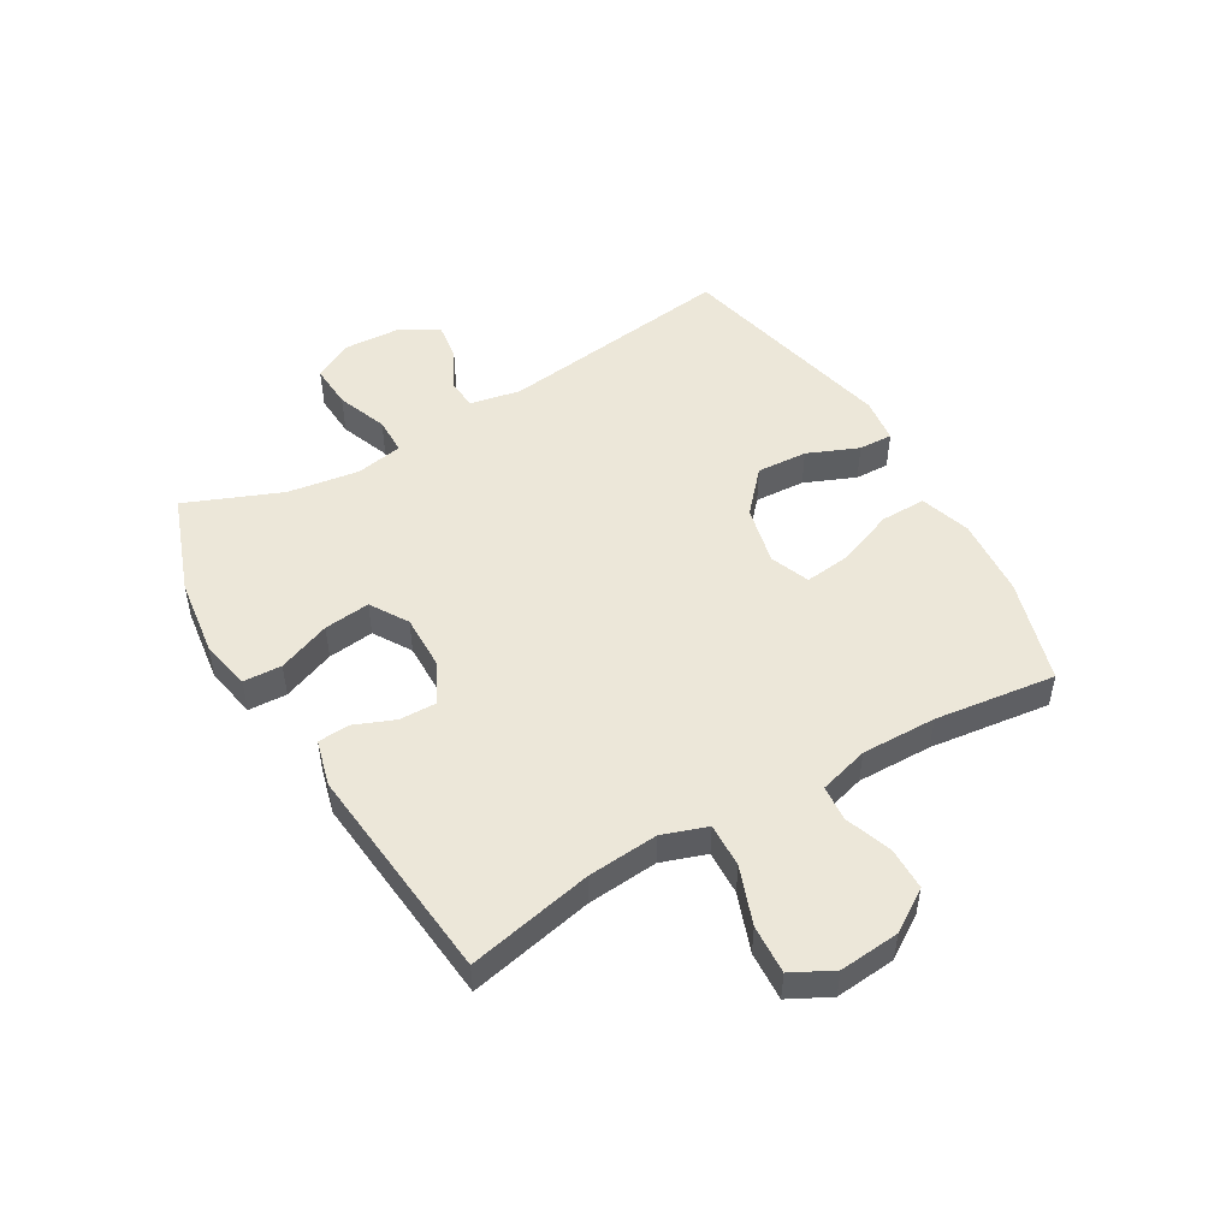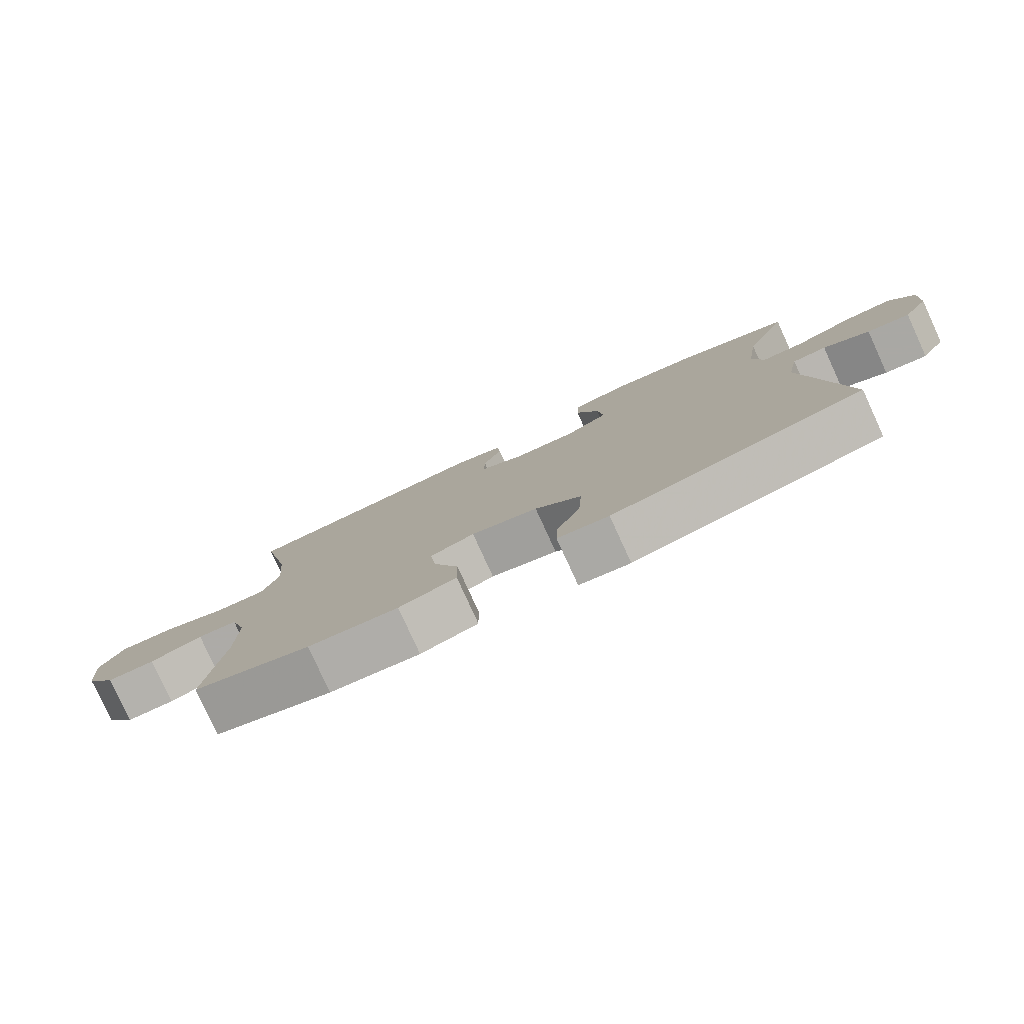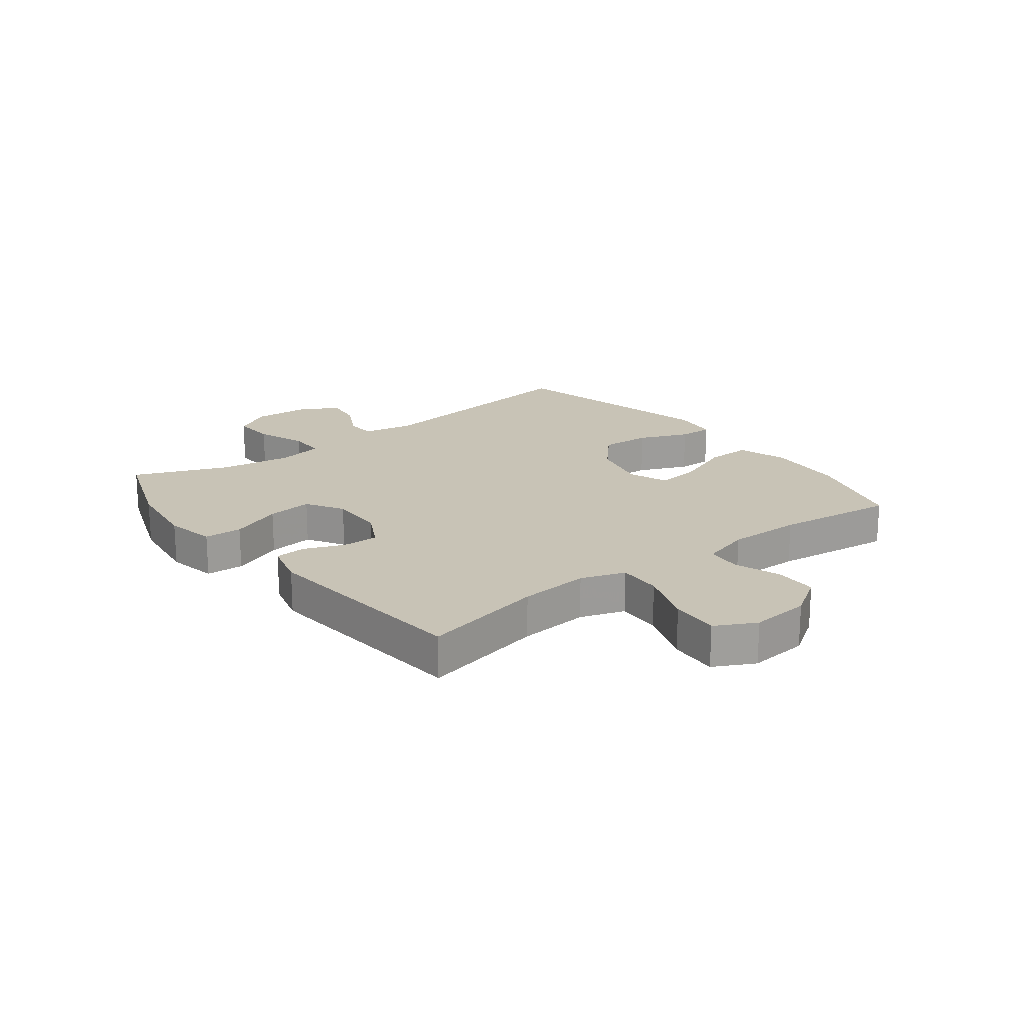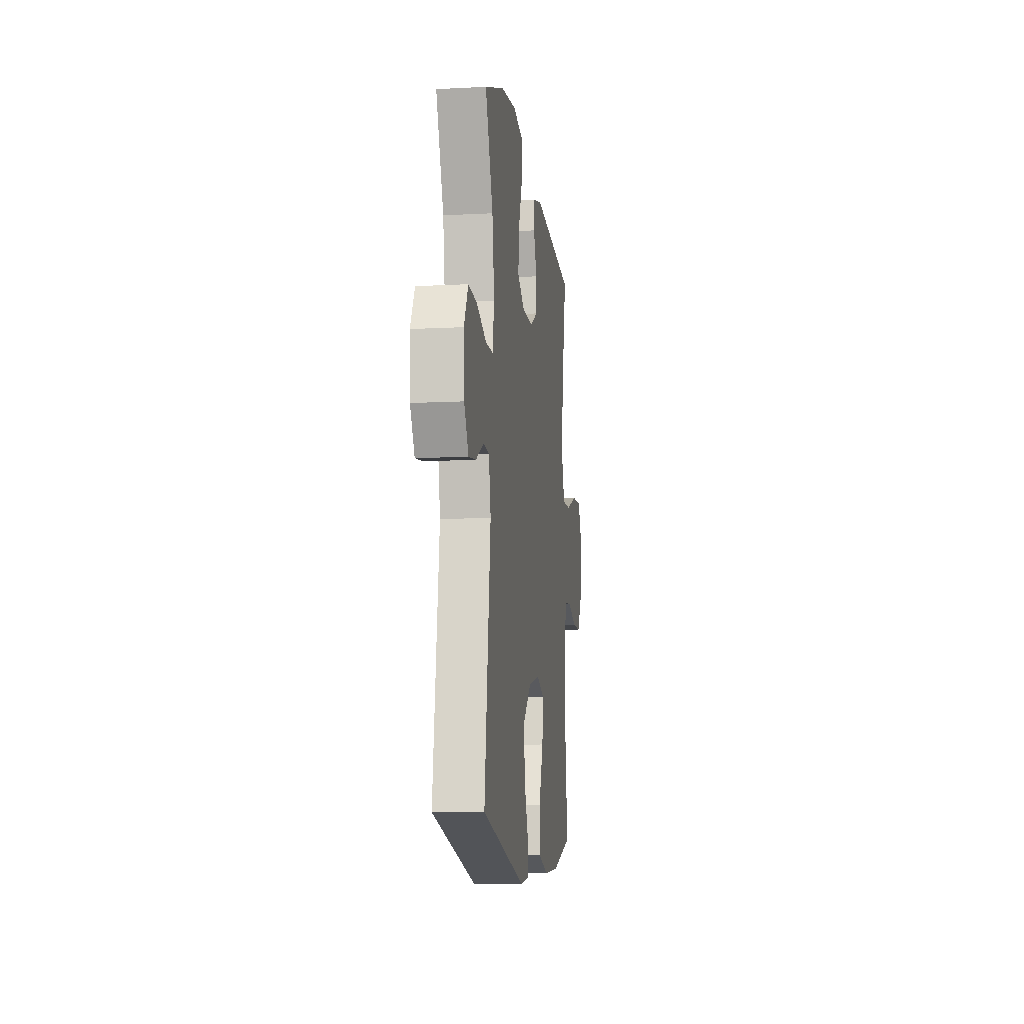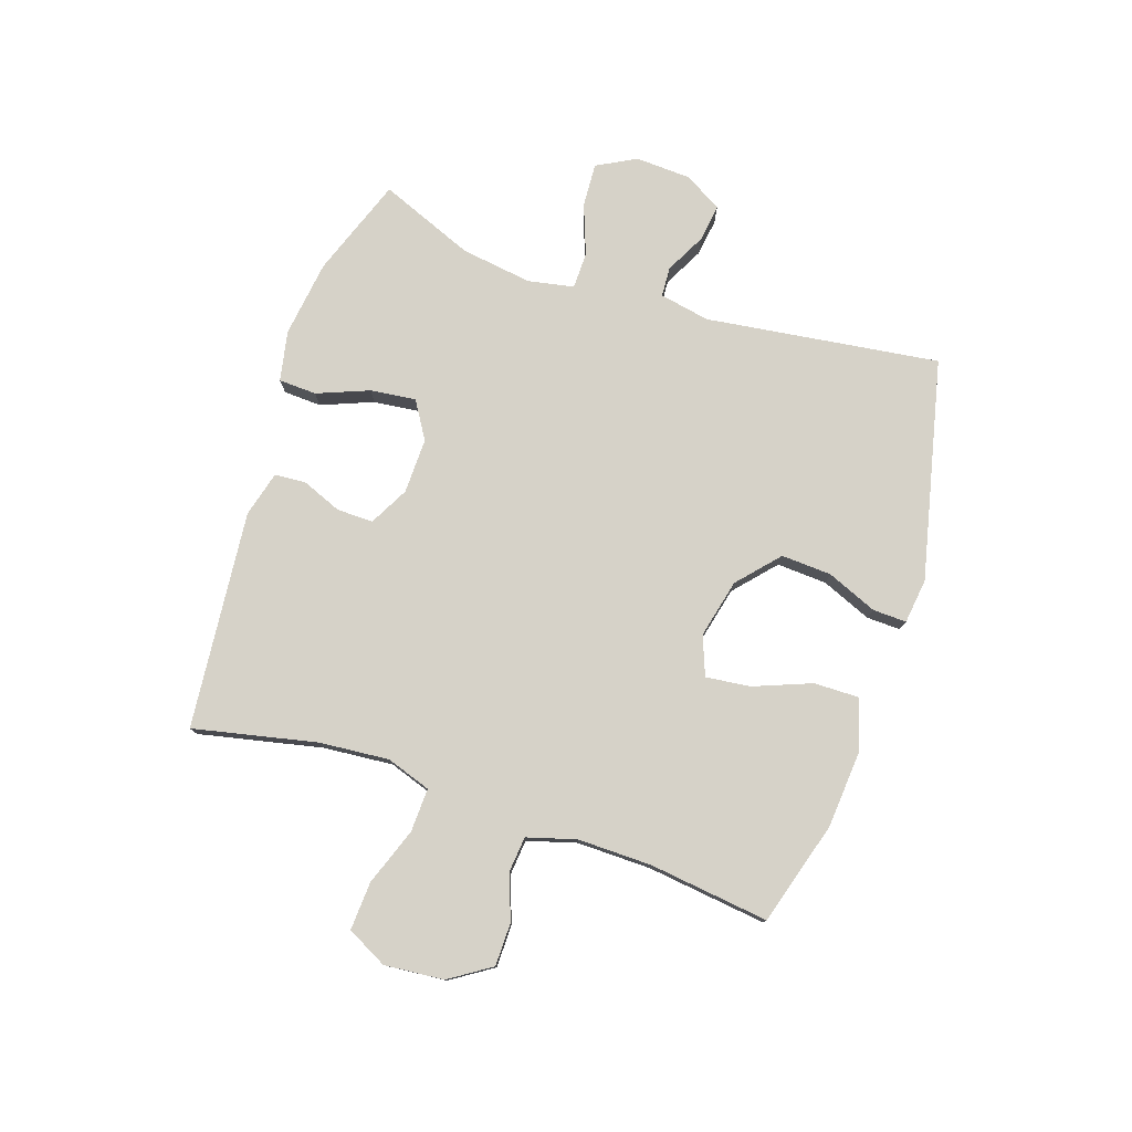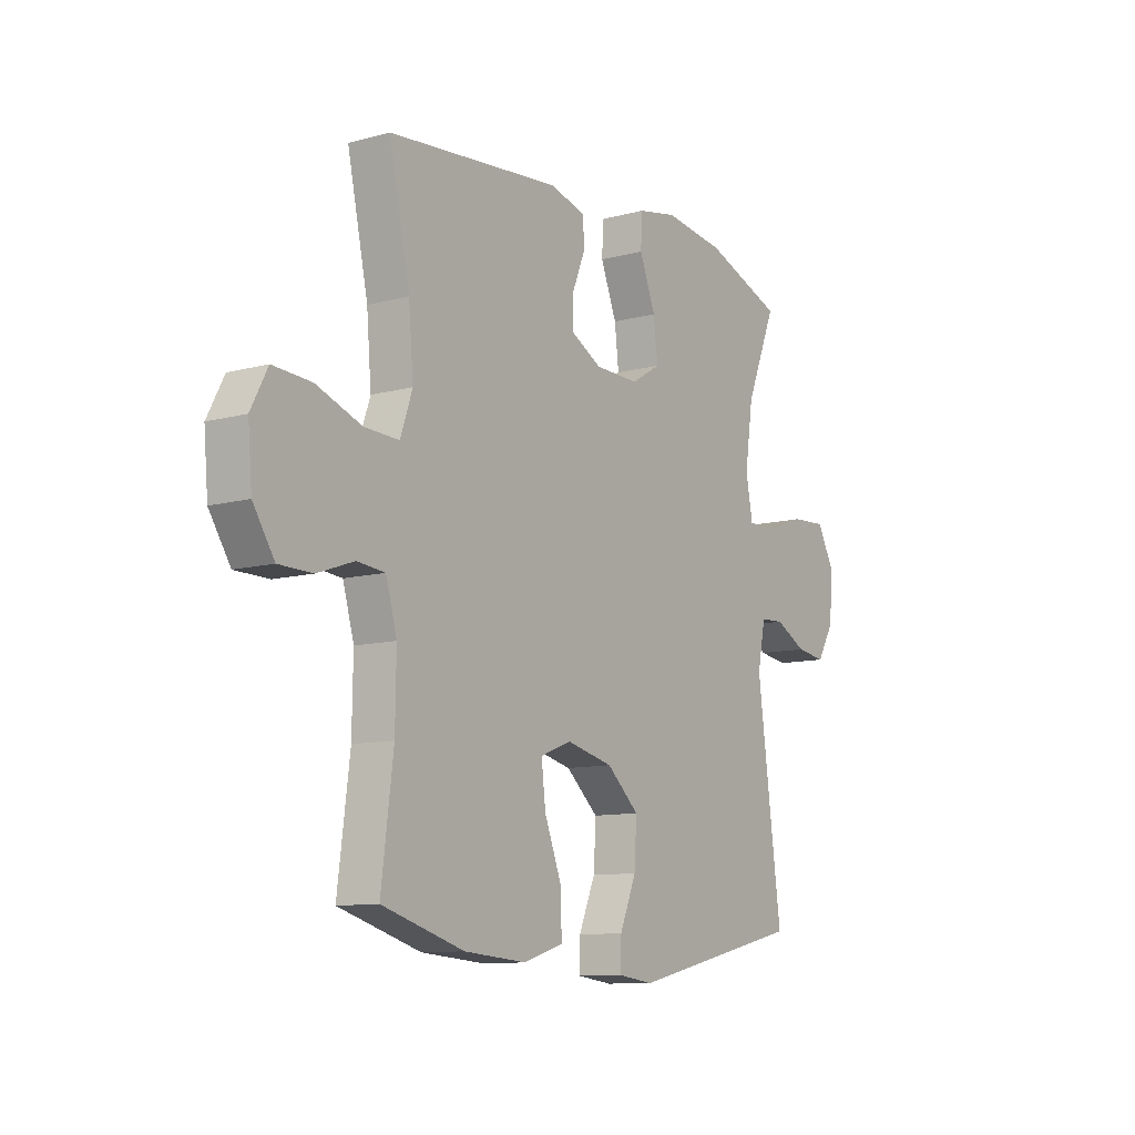
<metadata>
{"format":"obj","ext":"obj","renderer":"f3d","projection":"perspective","resolution":1024,"background":"white","views":[{"elev":49.8,"azim":59.6,"up":"+Y"},{"elev":-80.0,"azim":-155.4,"up":"+Z"},{"elev":19.5,"azim":52.3,"up":"+Y"},{"elev":-10.3,"azim":-82.4,"up":"+Z"},{"elev":77.9,"azim":108.3,"up":"+Y"},{"elev":-10.5,"azim":124.2,"up":"+Z"}]}
</metadata>
<code>
v -0.5 0.07 -0.5
v -0.447 0.07 -0.099
v -0.464 0.07 -0.013
v -0.515 0.07 -0.01
v -0.584 0.07 -0.046
v -0.648 0.07 -0.055
v -0.686 0.07 0.009
v -0.691 0.07 0.105
v -0.655 0.07 0.172
v -0.58 0.07 0.168
v -0.494 0.07 0.136
v -0.431 0.07 0.137
v -0.416 0.07 0.216
v -0.434 0.07 0.338
v -0.5 0.07 0.5
v -0.33 0.07 0.562
v -0.198 0.07 0.58
v -0.112 0.07 0.563
v -0.109 0.07 0.498
v -0.144 0.07 0.409
v -0.153 0.07 0.331
v -0.089 0.07 0.292
v 0.006 0.07 0.294
v 0.073 0.07 0.33
v 0.072 0.07 0.392
v 0.044 0.07 0.461
v 0.048 0.07 0.514
v 0.126 0.07 0.535
v 0.5 0.07 0.5
v 0.455 0.07 0.289
v 0.445 0.07 0.169
v 0.471 0.07 0.093
v 0.546 0.07 0.096
v 0.644 0.07 0.132
v 0.727 0.07 0.137
v 0.763 0.07 0.068
v 0.754 0.07 -0.034
v 0.708 0.07 -0.105
v 0.635 0.07 -0.106
v 0.556 0.07 -0.078
v 0.496 0.07 -0.084
v 0.472 0.07 -0.168
v 0.474 0.07 -0.295
v 0.5 0.07 -0.5
v 0.323 0.07 -0.553
v 0.188 0.07 -0.564
v 0.102 0.07 -0.537
v 0.103 0.07 -0.46
v 0.141 0.07 -0.362
v 0.15 0.07 -0.285
v 0.083 0.07 -0.259
v -0.018 0.07 -0.283
v -0.088 0.07 -0.346
v -0.083 0.07 -0.432
v -0.047 0.07 -0.518
v -0.045 0.07 -0.576
v -0.122 0.07 -0.586
v -0.5 0 -0.5
v -0.447 0 -0.099
v -0.464 0 -0.013
v -0.515 0 -0.01
v -0.584 0 -0.046
v -0.648 0 -0.055
v -0.686 0 0.009
v -0.691 0 0.105
v -0.655 0 0.172
v -0.58 0 0.168
v -0.494 0 0.136
v -0.431 0 0.137
v -0.416 0 0.216
v -0.434 0 0.338
v -0.5 0 0.5
v -0.33 0 0.562
v -0.198 0 0.58
v -0.112 0 0.563
v -0.109 0 0.498
v -0.144 0 0.409
v -0.153 0 0.331
v -0.089 0 0.292
v 0.006 0 0.294
v 0.073 0 0.33
v 0.072 0 0.392
v 0.044 0 0.461
v 0.048 0 0.514
v 0.126 0 0.535
v 0.5 0 0.5
v 0.455 0 0.289
v 0.445 0 0.169
v 0.471 0 0.093
v 0.546 0 0.096
v 0.644 0 0.132
v 0.727 0 0.137
v 0.763 0 0.068
v 0.754 0 -0.034
v 0.708 0 -0.105
v 0.635 0 -0.106
v 0.556 0 -0.078
v 0.496 0 -0.084
v 0.472 0 -0.168
v 0.474 0 -0.295
v 0.5 0 -0.5
v 0.323 0 -0.553
v 0.188 0 -0.564
v 0.102 0 -0.537
v 0.103 0 -0.46
v 0.141 0 -0.362
v 0.15 0 -0.285
v 0.083 0 -0.259
v -0.018 0 -0.283
v -0.088 0 -0.346
v -0.083 0 -0.432
v -0.047 0 -0.518
v -0.045 0 -0.576
v -0.122 0 -0.586
f 54 55 56 57
f 53 54 57 1
f 52 53 1 2
f 51 52 2 3
f 50 51 3
f 46 47 48 49
f 46 49 50
f 43 44 45 46
f 42 43 46 50
f 41 42 50 3
f 37 38 39 40
f 37 40 41 3
f 33 34 35 36
f 32 33 36 37
f 27 28 29 30
f 25 26 27 30
f 24 25 30 31
f 23 24 31 32
f 17 18 19 20
f 17 20 21
f 14 15 16 17
f 13 14 17 21
f 12 13 21 22
f 8 9 10 11
f 8 11 12
f 7 8 12
f 4 5 6 7
f 22 23 32 37
f 7 12 22 37
f 3 4 7 37
f 114 113 112 111
f 58 114 111 110
f 59 58 110 109
f 60 59 109 108
f 60 108 107
f 106 105 104 103
f 107 106 103
f 103 102 101 100
f 107 103 100 99
f 60 107 99 98
f 97 96 95 94
f 60 98 97 94
f 93 92 91 90
f 94 93 90 89
f 87 86 85 84
f 87 84 83 82
f 88 87 82 81
f 89 88 81 80
f 77 76 75 74
f 78 77 74
f 74 73 72 71
f 78 74 71 70
f 79 78 70 69
f 68 67 66 65
f 69 68 65
f 69 65 64
f 64 63 62 61
f 94 89 80 79
f 94 79 69 64
f 94 64 61 60
f 1 58 59 2
f 2 59 60 3
f 3 60 61 4
f 4 61 62 5
f 5 62 63 6
f 6 63 64 7
f 7 64 65 8
f 8 65 66 9
f 9 66 67 10
f 10 67 68 11
f 11 68 69 12
f 12 69 70 13
f 13 70 71 14
f 14 71 72 15
f 15 72 73 16
f 16 73 74 17
f 17 74 75 18
f 18 75 76 19
f 19 76 77 20
f 20 77 78 21
f 21 78 79 22
f 22 79 80 23
f 23 80 81 24
f 24 81 82 25
f 25 82 83 26
f 26 83 84 27
f 27 84 85 28
f 28 85 86 29
f 29 86 87 30
f 30 87 88 31
f 31 88 89 32
f 32 89 90 33
f 33 90 91 34
f 34 91 92 35
f 35 92 93 36
f 36 93 94 37
f 37 94 95 38
f 38 95 96 39
f 39 96 97 40
f 40 97 98 41
f 41 98 99 42
f 42 99 100 43
f 43 100 101 44
f 44 101 102 45
f 45 102 103 46
f 46 103 104 47
f 47 104 105 48
f 48 105 106 49
f 49 106 107 50
f 50 107 108 51
f 51 108 109 52
f 52 109 110 53
f 53 110 111 54
f 54 111 112 55
f 55 112 113 56
f 56 113 114 57
f 57 114 58 1

</code>
